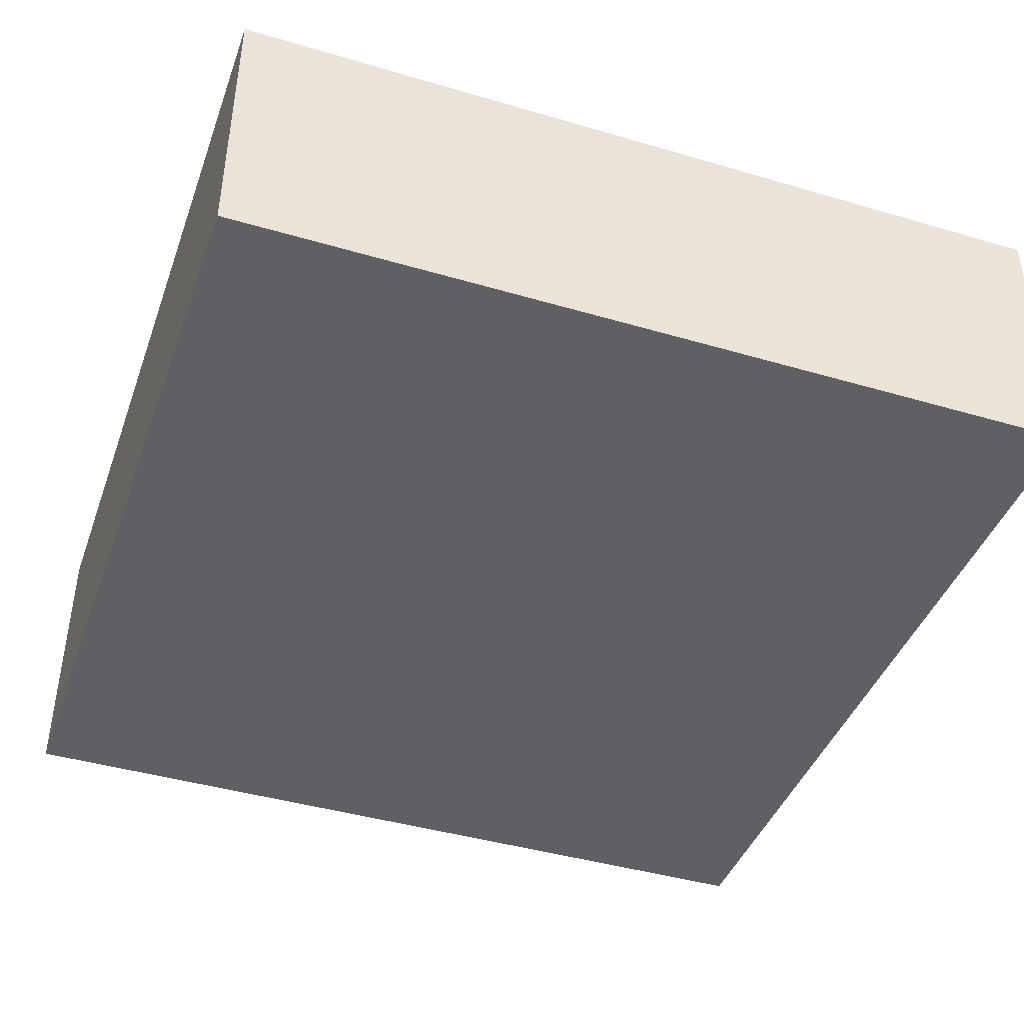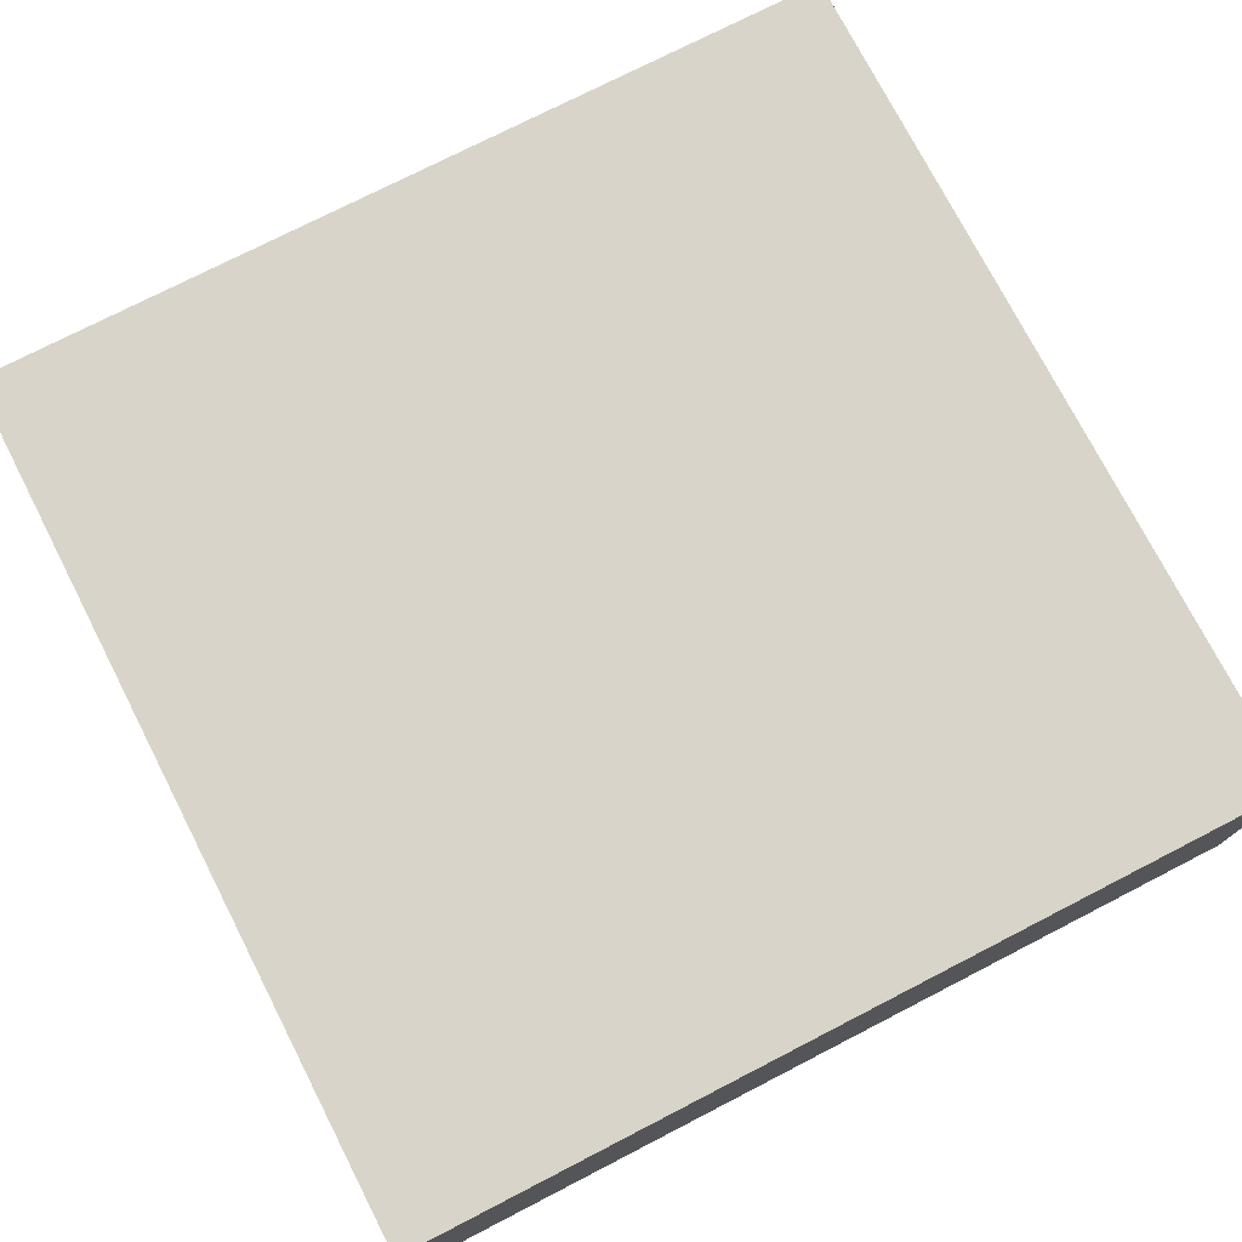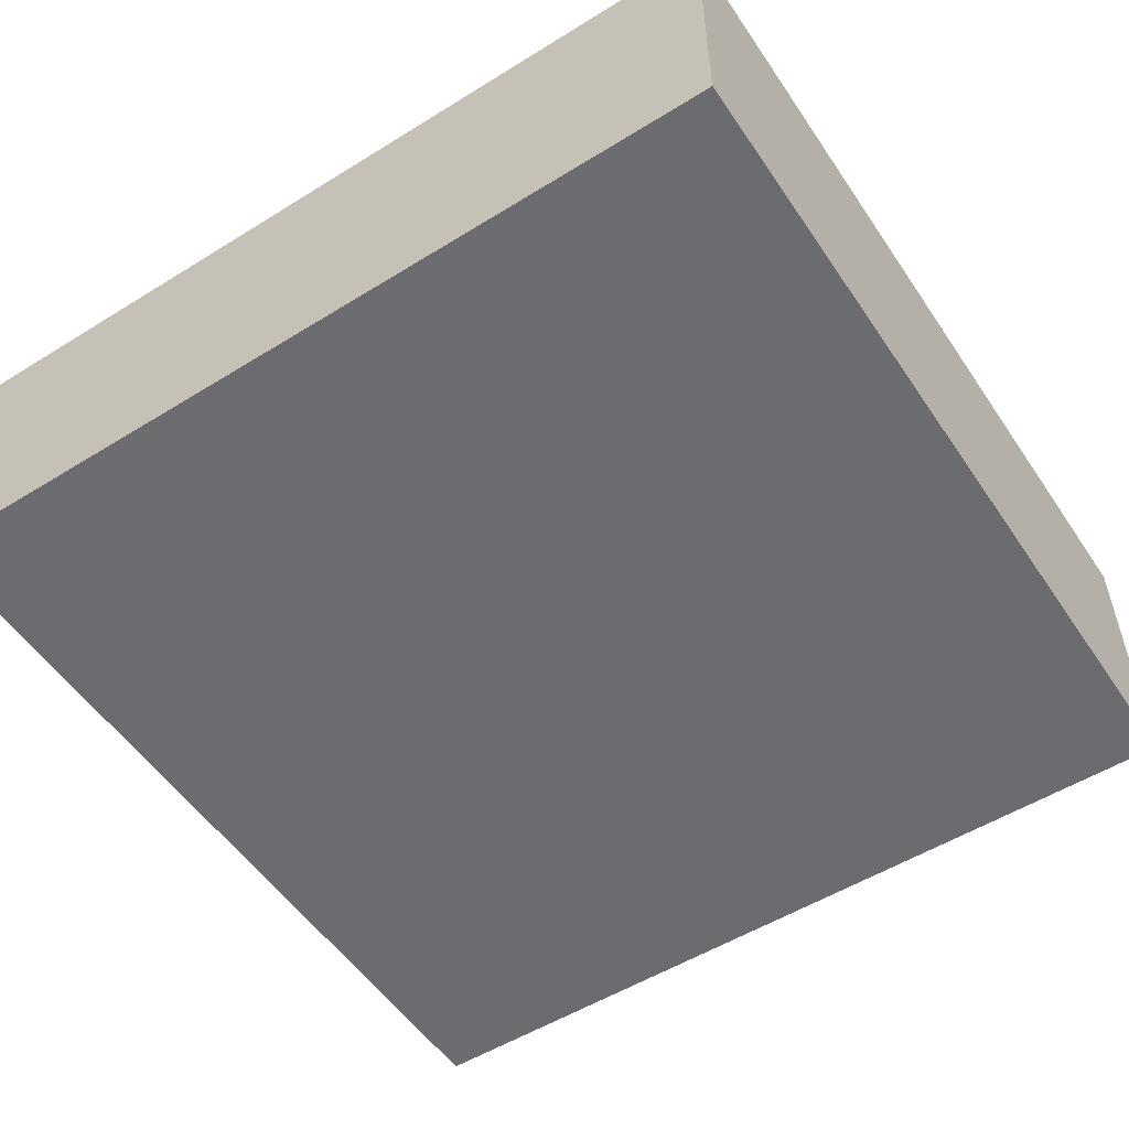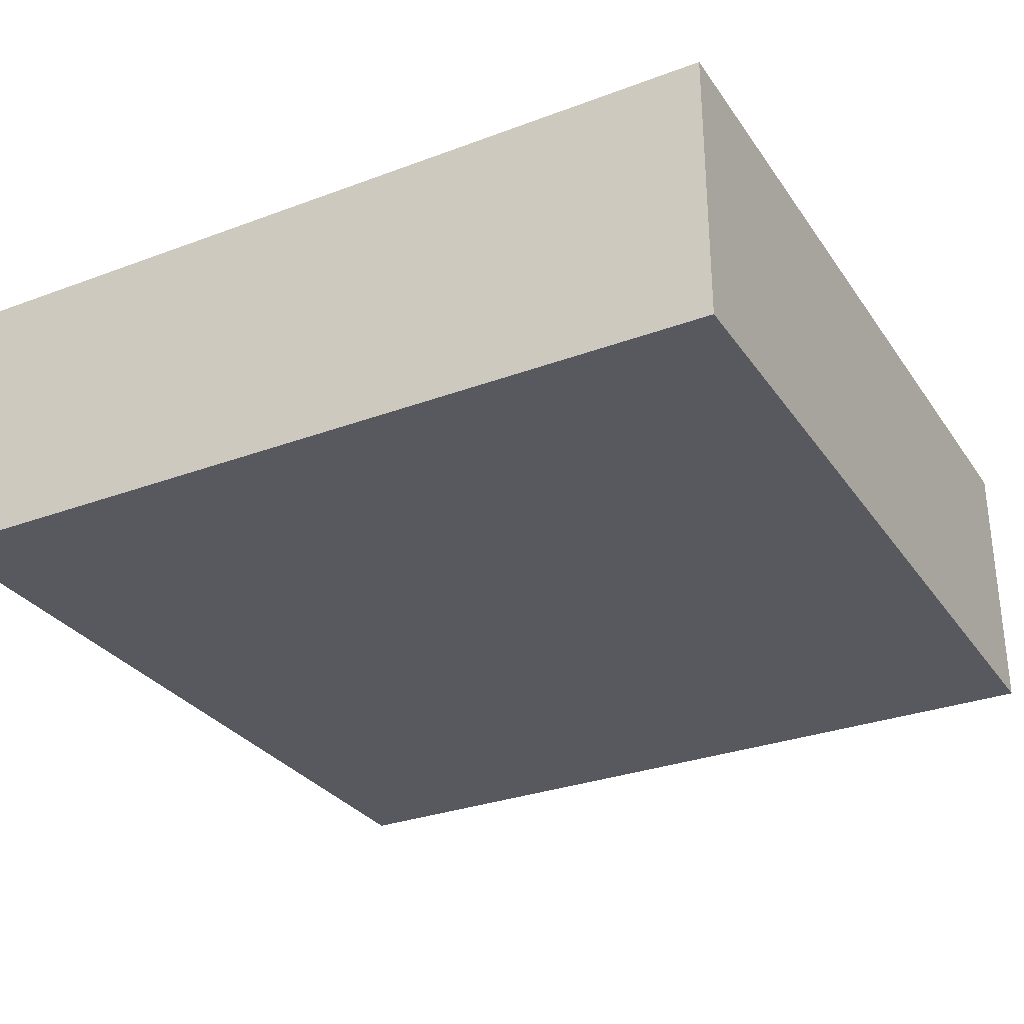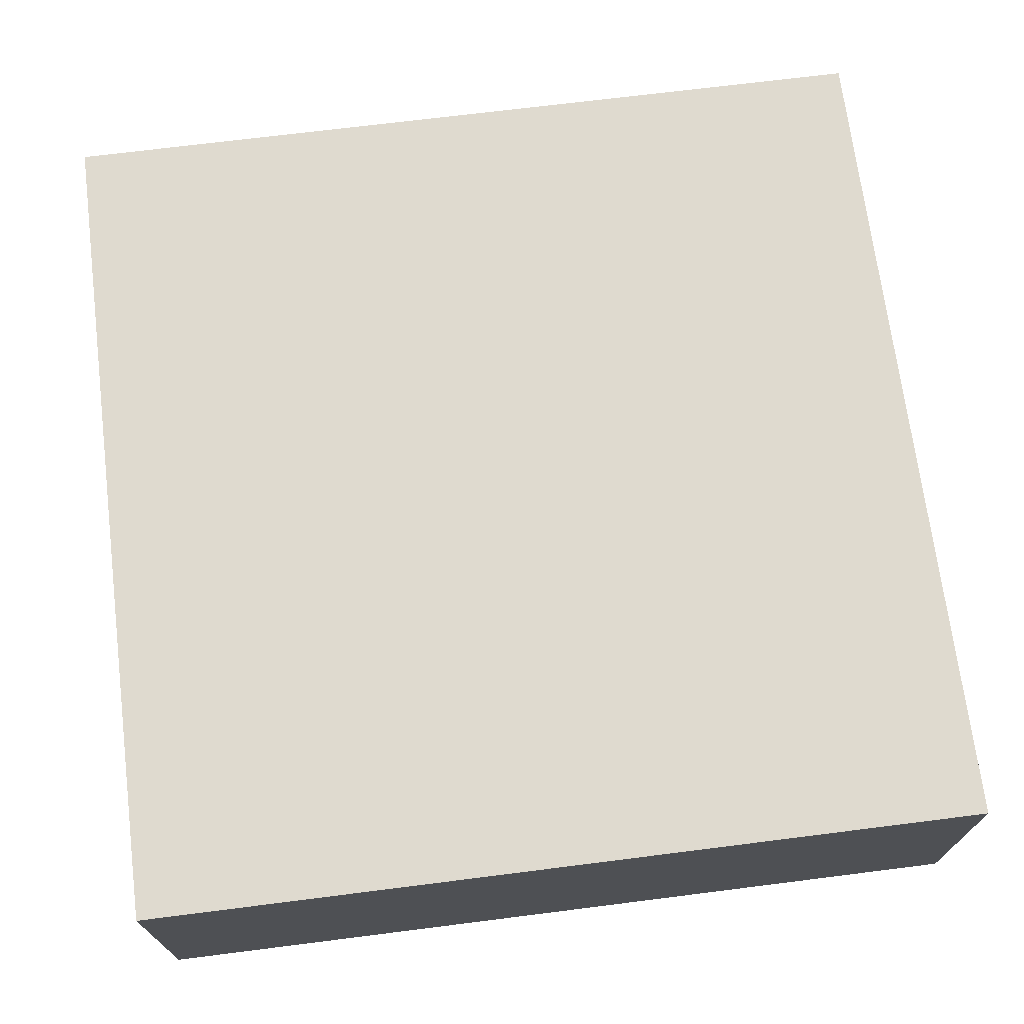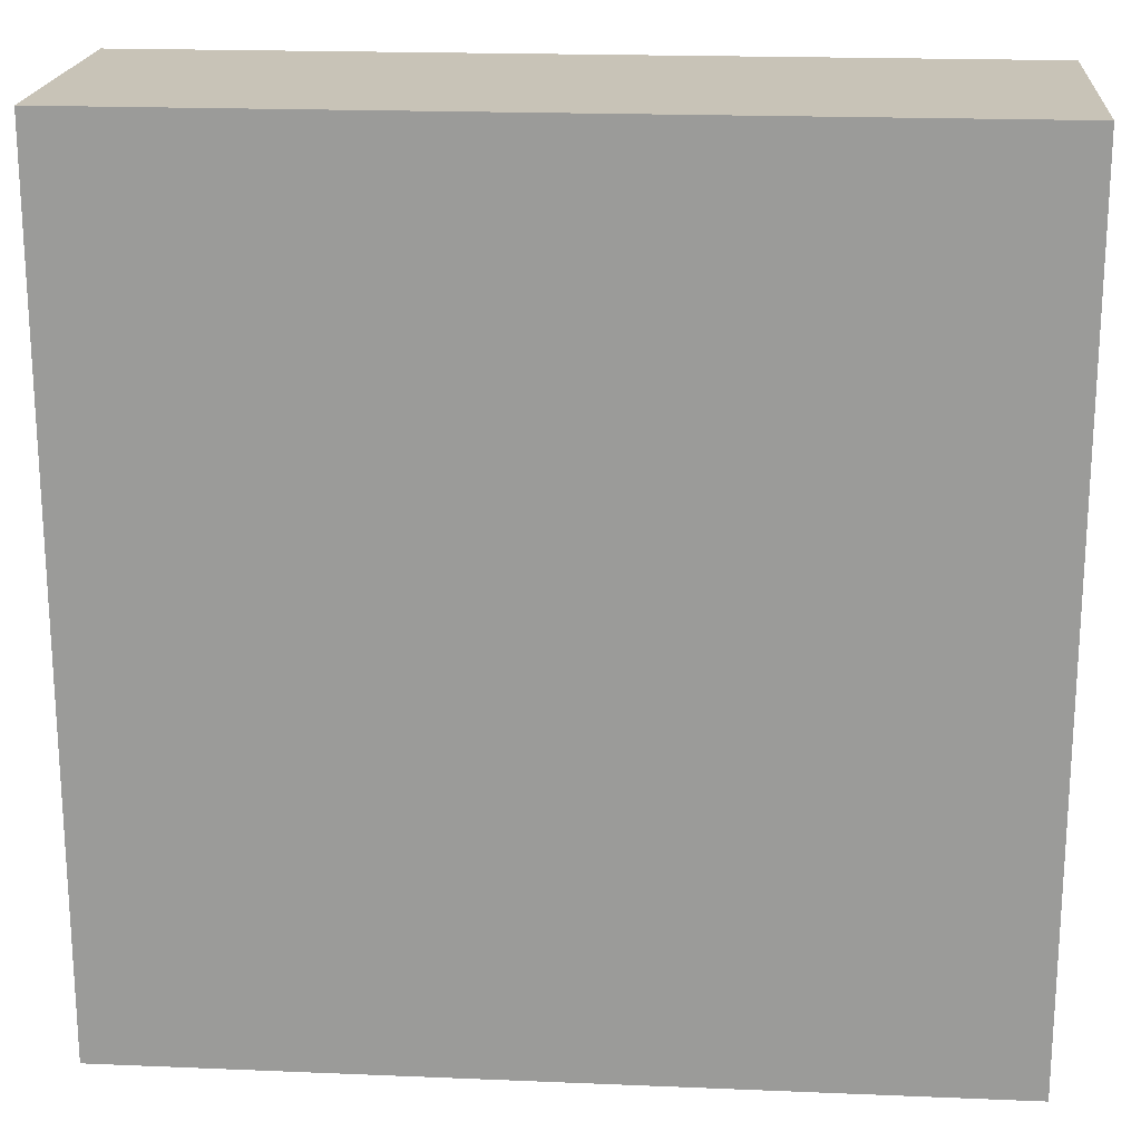
<metadata>
{"format":"obj","ext":"obj","renderer":"f3d","projection":"perspective","resolution":1024,"background":"white","views":[{"elev":-42.6,"azim":-19.3,"up":"+Y"},{"elev":75.3,"azim":152.8,"up":"+Y"},{"elev":-53.7,"azim":-56.6,"up":"+Y"},{"elev":-30.3,"azim":28.4,"up":"+Y"},{"elev":70.6,"azim":-97.2,"up":"+Y"},{"elev":19.7,"azim":-175.6,"up":"+Z"}]}
</metadata>
<code>
o
v -0.3 0 0.3
v -0.3 0 -0.3
v -0.3 0.1 0.3
v -0.3 0.1 0.2
v -0.3 0.1 -0.1
v -0.3 0.1 -0.2
v -0.3 0.1 -0.3
v -0.3 0.2 0.3
v -0.3 0.2 0.2
v -0.3 0.2 -0.1
v -0.3 0.2 -0.2
v -0.3 0.2 -0.3
v 0.3 0 0.3
v 0.3 0 -0.3
v 0.3 0.1 0.3
v 0.3 0.1 0.2
v 0.3 0.1 0.1
v 0.3 0.1 0
v 0.3 0.1 -0.1
v 0.3 0.1 -0.2
v 0.3 0.1 -0.3
v 0.3 0.2 0.3
v 0.3 0.2 0.2
v 0.3 0.2 0.1
v 0.3 0.2 0
v 0.3 0.2 -0.1
v 0.3 0.2 -0.2
v 0.3 0.2 -0.3
v -0.3 0 0.3
v -0.3 0.1 0.3
v -0.3 0.2 0.3
v -0.2 0.1 0.3
v -0.2 0.2 0.3
v -0.1 0.1 0.3
v -0.1 0.2 0.3
v 0 0.1 0.3
v 0 0.2 0.3
v 0.2 0.1 0.3
v 0.2 0.2 0.3
v 0.3 0 0.3
v 0.3 0.1 0.3
v 0.3 0.2 0.3
v -0.3 0 -0.3
v -0.3 0.1 -0.3
v -0.3 0.2 -0.3
v 0.2 0.1 -0.3
v 0.2 0.2 -0.3
v 0.3 0 -0.3
v 0.3 0.1 -0.3
v 0.3 0.2 -0.3
v -0.3 0 0.3
v 0.3 0 0.3
v -0.3 0 -0.3
v 0.3 0 -0.3
v -0.3 0.2 0.3
v -0.2 0.2 0.3
v -0.1 0.2 0.3
v 0 0.2 0.3
v 0.2 0.2 0.3
v 0.3 0.2 0.3
v -0.3 0.2 0.2
v -0.2 0.2 0.2
v -0.1 0.2 0.2
v 0 0.2 0.2
v 0.2 0.2 0.2
v 0.3 0.2 0.2
v -0.1 0.2 0.1
v 0 0.2 0.1
v 0.1 0.2 0.1
v 0.2 0.2 0.1
v 0.3 0.2 0.1
v -0.2 0.2 0
v -0.1 0.2 0
v 0 0.2 0
v 0.1 0.2 0
v 0.2 0.2 0
v 0.3 0.2 0
v -0.3 0.2 -0.1
v -0.2 0.2 -0.1
v -0.1 0.2 -0.1
v 0 0.2 -0.1
v 0.1 0.2 -0.1
v 0.2 0.2 -0.1
v 0.3 0.2 -0.1
v -0.3 0.2 -0.2
v -0.2 0.2 -0.2
v 0 0.2 -0.2
v 0.1 0.2 -0.2
v 0.2 0.2 -0.2
v 0.3 0.2 -0.2
v -0.3 0.2 -0.3
v 0.2 0.2 -0.3
v 0.3 0.2 -0.3
f 3 2 1
f 4 2 3
f 5 2 4
f 6 2 5
f 7 2 6
f 8 4 3
f 9 5 4
f 9 4 8
f 10 6 5
f 10 5 9
f 11 7 6
f 11 6 10
f 12 7 11
f 13 14 15
f 15 14 16
f 16 14 17
f 17 14 18
f 18 14 19
f 19 14 20
f 20 14 21
f 15 16 22
f 16 17 23
f 22 16 23
f 17 18 24
f 23 17 24
f 18 19 25
f 24 18 25
f 19 20 26
f 25 19 26
f 20 21 27
f 26 20 27
f 27 21 28
f 32 30 29
f 32 31 30
f 33 31 32
f 34 32 29
f 34 33 32
f 35 33 34
f 36 34 29
f 36 35 34
f 37 35 36
f 38 36 29
f 38 37 36
f 39 37 38
f 40 38 29
f 41 39 38
f 41 38 40
f 42 39 41
f 43 44 46
f 44 45 46
f 46 45 47
f 43 46 48
f 46 47 49
f 48 46 49
f 49 47 50
f 53 52 51
f 54 52 53
f 55 56 61
f 56 57 62
f 61 56 62
f 57 58 63
f 62 57 63
f 58 59 64
f 63 58 64
f 59 60 65
f 64 59 65
f 65 60 66
f 63 64 67
f 61 62 67
f 62 63 67
f 64 65 68
f 67 64 68
f 68 65 69
f 65 66 70
f 69 65 70
f 70 66 71
f 61 67 72
f 67 68 72
f 72 68 73
f 68 69 74
f 73 68 74
f 69 70 75
f 74 69 75
f 70 71 76
f 75 70 76
f 76 71 77
f 61 72 78
f 72 73 79
f 78 72 79
f 74 75 80
f 79 73 80
f 73 74 80
f 75 76 80
f 80 76 81
f 81 76 82
f 76 77 83
f 82 76 83
f 83 77 84
f 78 79 85
f 79 80 86
f 85 79 86
f 80 81 86
f 81 82 87
f 86 81 87
f 82 83 88
f 87 82 88
f 83 84 89
f 88 83 89
f 89 84 90
f 85 86 91
f 87 88 91
f 86 87 91
f 88 89 91
f 89 90 92
f 91 89 92
f 92 90 93

</code>
